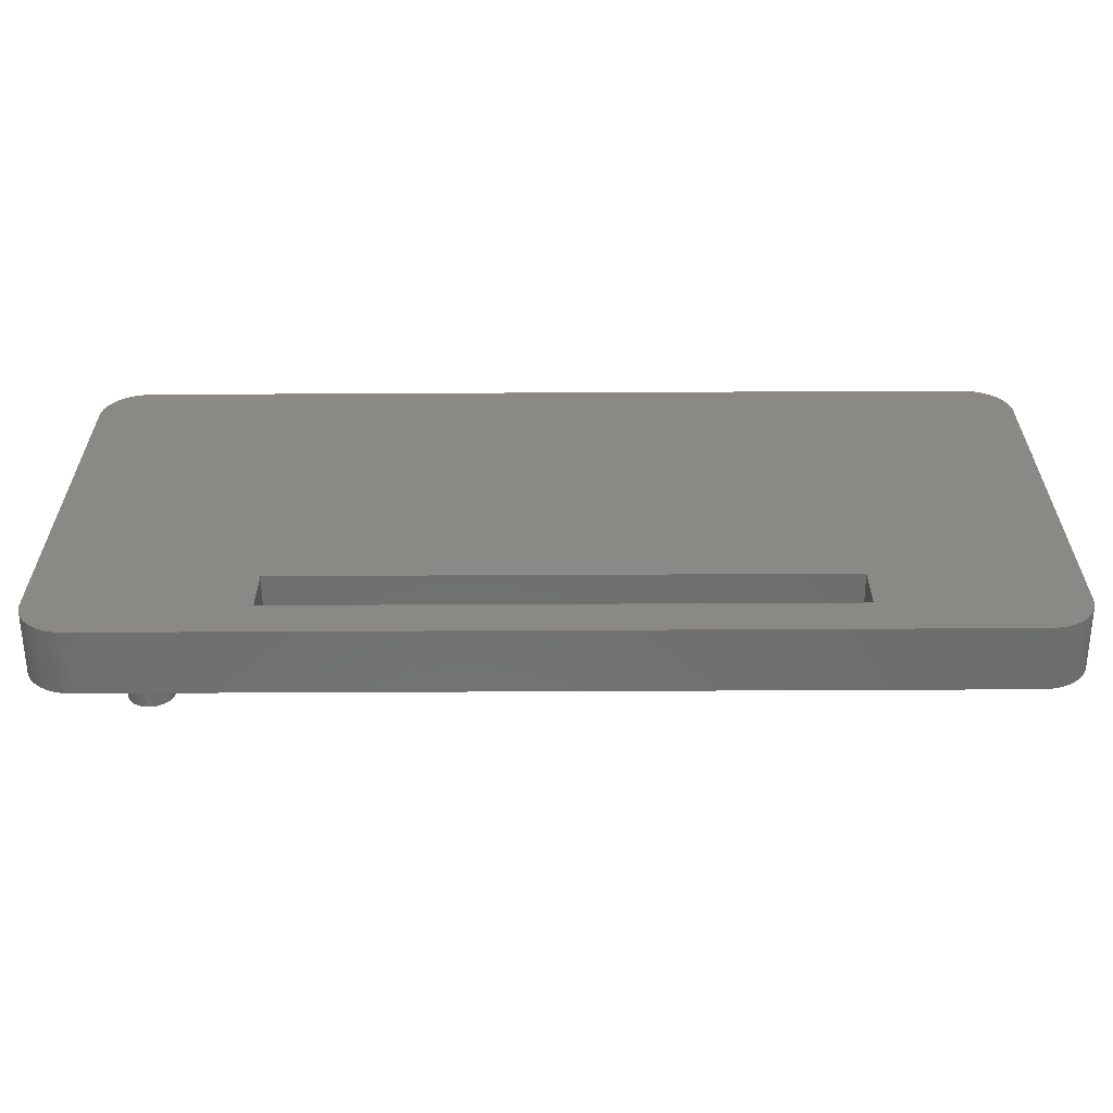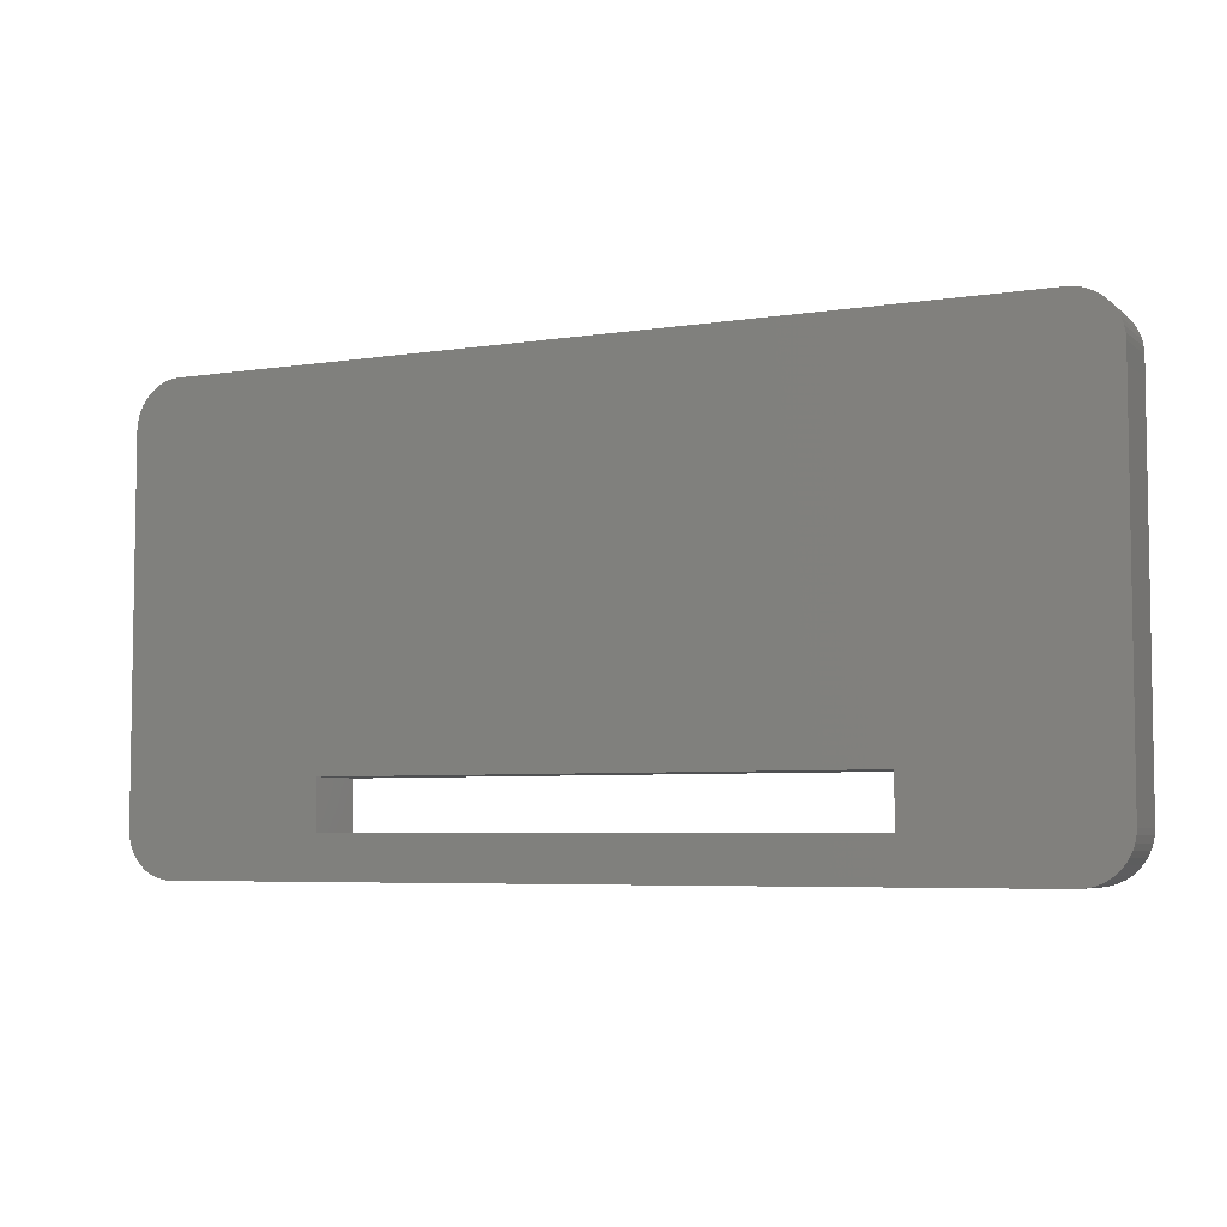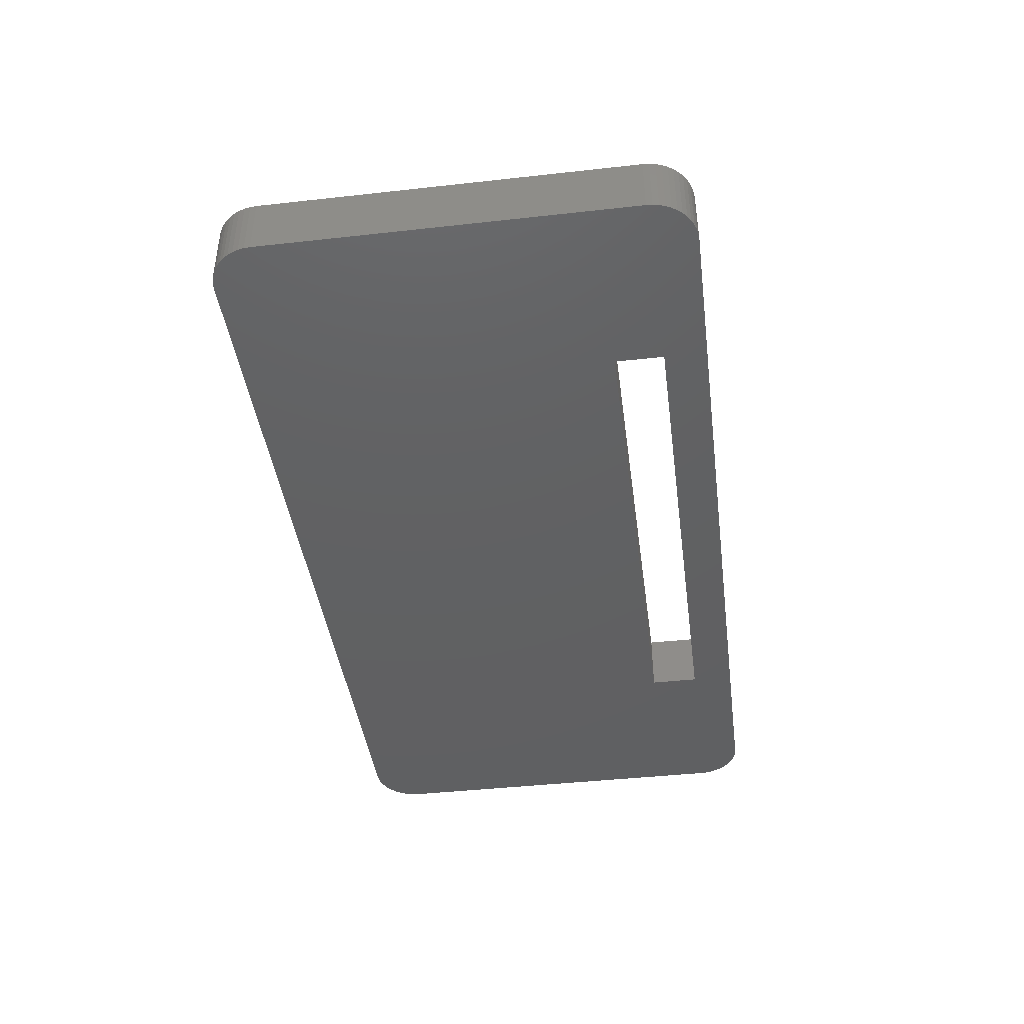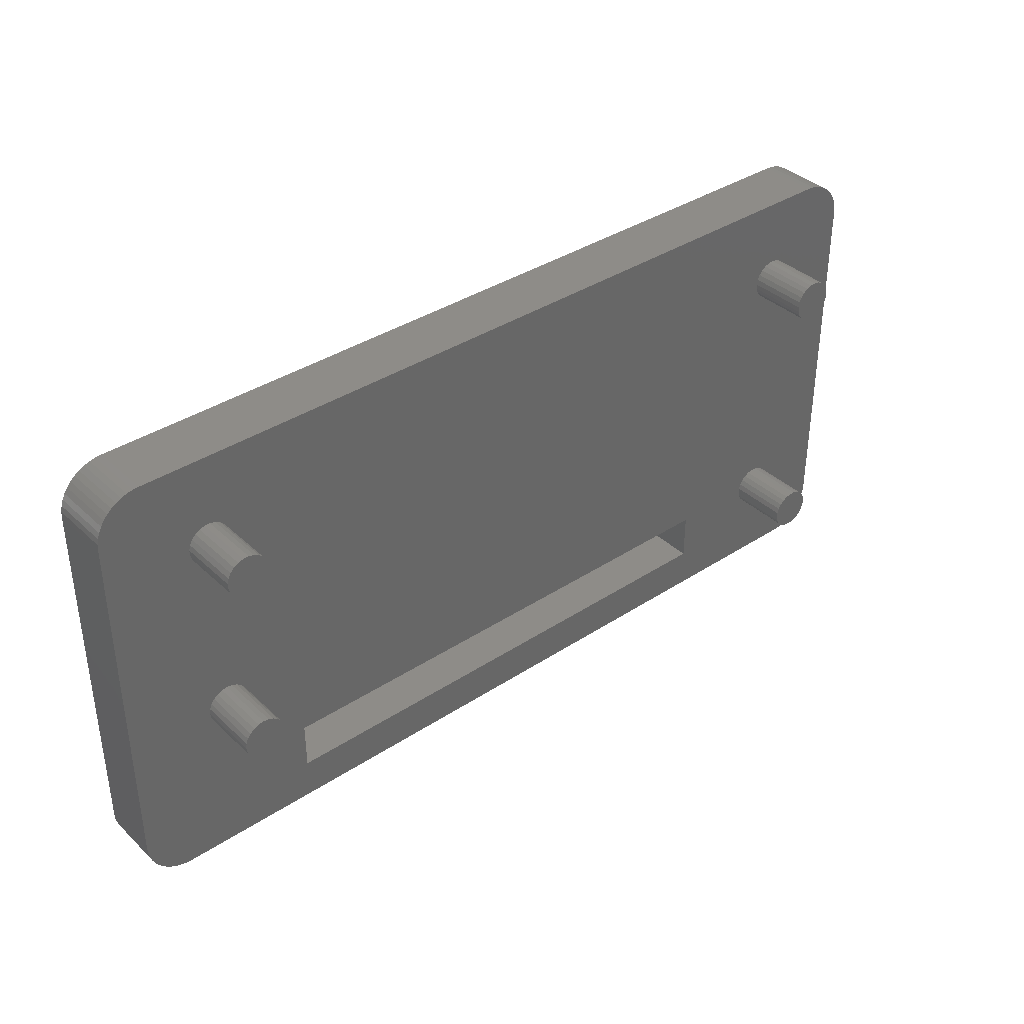
<metadata>
{"format":"stl","ext":"stl","renderer":"f3d","projection":"perspective","resolution":1024,"background":"white","views":[{"elev":-60.0,"azim":-179.7,"up":"+Y"},{"elev":-5.5,"azim":-154.5,"up":"+Y"},{"elev":-42.4,"azim":-82.4,"up":"+Z"},{"elev":37.3,"azim":-40.1,"up":"+Y"}]}
</metadata>
<code>
# stl→obj: 304 verts, 608 faces
v 0.02567 27.48 -2.644e-16
v 5.048e-16 3.089 -3.084e-15
v 0 27.09 -2.644e-16
v 0.02567 2.697 -3.084e-15
v 0.1022 27.87 -2.644e-16
v 0.1022 2.312 -3.084e-15
v 0.2284 28.24 -2.644e-16
v 0.2284 1.941 -3.084e-15
v 0.4019 28.59 -9.694e-16
v 0.4019 1.589 -3.084e-15
v 0.6199 28.91 -9.694e-16
v 0.6199 1.262 -3.084e-15
v 0.8787 29.21 -9.694e-16
v 0.8787 0.9673 -3.084e-15
v 1.174 29.47 -1.674e-15
v 1.174 0.7086 -3.084e-15
v 1.5 29.69 -1.674e-15
v 1.5 0.4906 -3.084e-15
v 1.852 29.86 -1.674e-15
v 1.852 0.317 -3.084e-15
v 2.224 29.99 -2.379e-15
v 2.224 0.1909 -3.084e-15
v 2.608 30.06 -2.379e-15
v 2.608 0.1143 -3.084e-15
v 3 30.09 -3.084e-15
v 3 0.08867 -3.084e-15
v 12.29 6.055 -3.084e-15
v 57 30.09 -2.379e-15
v 46.89 6.055 -3.084e-15
v 46.89 2.855 -3.084e-15
v 12.29 2.855 -3.084e-15
v 57 0.08867 -3.084e-15
v 57.39 30.06 -3.084e-15
v 57.39 0.1143 -3.084e-15
v 57.78 29.99 -3.084e-15
v 57.78 0.1909 -3.084e-15
v 58.15 0.317 -3.084e-15
v 58.15 29.86 -3.789e-15
v 58.5 29.69 -3.789e-15
v 58.5 0.4906 -3.084e-15
v 58.83 29.47 -3.789e-15
v 58.83 0.7086 -3.084e-15
v 59.12 29.21 -3.789e-15
v 59.12 0.9673 -3.084e-15
v 59.38 1.262 -3.084e-15
v 59.38 28.91 -3.084e-15
v 59.6 1.589 -3.084e-15
v 59.6 28.59 -2.379e-15
v 59.77 1.941 -3.084e-15
v 59.77 28.24 -2.379e-15
v 59.9 27.87 -1.674e-15
v 59.9 2.312 -3.084e-15
v 59.97 27.48 -9.694e-16
v 59.97 2.697 -3.084e-15
v 60 27.09 4.406e-16
v 60 3.089 -3.084e-15
v 46.89 6.055 4
v 12.29 6.055 4
v 60 3.089 4
v 60 27.09 4
v 57 0.08867 4
v 3 0.08867 4
v 1.523e-16 27.09 4
v 5.048e-16 3.089 4
v 3 30.09 4
v 57 30.09 4
v 12.29 2.855 4
v 46.89 2.855 4
v 52.67 24.83 8
v 52.52 24.49 4
v 52.52 24.49 8
v 52.67 24.83 4
v 52.91 25.11 8
v 52.91 25.11 4
v 53.2 25.32 4
v 53.2 25.32 8
v 52.5 23.77 8
v 52.46 24.13 8
v 52.63 23.43 8
v 52.84 23.13 8
v 53.12 22.9 8
v 53.46 22.75 8
v 53.54 25.45 8
v 53.82 22.69 8
v 53.91 25.49 8
v 54.18 22.73 8
v 54.27 25.43 8
v 54.52 22.85 8
v 54.6 25.28 8
v 54.82 23.07 8
v 54.88 25.05 8
v 55.05 23.35 8
v 55.1 24.75 8
v 55.2 23.68 8
v 55.23 24.41 8
v 55.26 24.04 8
v 55.2 23.68 4
v 55.05 23.35 4
v 54.82 23.07 4
v 54.52 22.85 4
v 54.18 22.73 4
v 53.82 22.69 4
v 53.46 22.75 4
v 52.84 23.13 4
v 52.63 23.43 4
v 52.5 23.77 4
v 53.12 22.9 4
v 55.26 24.04 4
v 55.23 24.41 4
v 55.1 24.75 4
v 54.88 25.05 4
v 54.6 25.28 4
v 54.27 25.43 4
v 52.46 24.13 4
v 53.54 25.45 4
v 53.91 25.49 4
v 5.65 11.02 4
v 5.6 11.38 4
v 5.793 10.68 4
v 6.018 10.39 4
v 6.309 10.17 4
v 6.648 10.03 4
v 7.011 9.989 4
v 7.373 10.04 4
v 7.709 10.18 4
v 7.997 10.41 4
v 8.218 10.7 4
v 8.355 11.04 4
v 8.4 11.4 4
v 52.73 5.239 4
v 52.55 5.561 4
v 52.47 5.917 4
v 52.98 4.972 4
v 53.29 4.779 4
v 53.64 4.673 4
v 54 4.661 4
v 54.36 4.745 4
v 54.68 4.917 4
v 54.95 5.167 4
v 55.14 5.477 4
v 55.24 5.827 4
v 55.26 6.193 4
v 0.02567 27.48 4
v 0.02567 2.697 4
v 0.1022 27.87 4
v 0.1022 2.312 4
v 0.2284 1.941 4
v 0.2284 28.24 4
v 0.4019 28.59 4
v 0.4019 1.589 4
v 0.6199 28.91 4
v 0.6199 1.262 4
v 0.8787 29.21 4
v 0.8787 0.9673 4
v 1.174 29.47 4
v 1.174 0.7086 4
v 1.5 29.69 4
v 1.5 0.4906 4
v 1.852 29.86 4
v 1.852 0.317 4
v 2.224 29.99 4
v 2.224 0.1909 4
v 2.608 30.06 4
v 2.608 0.1143 4
v 5.609 24.25 4
v 5.698 24.6 4
v 5.875 24.92 4
v 6.129 25.18 4
v 6.442 25.37 4
v 6.794 25.47 4
v 7.159 25.48 4
v 7.514 25.39 4
v 7.833 25.21 4
v 8.096 24.96 4
v 8.284 24.65 4
v 8.385 24.29 4
v 8.391 23.93 4
v 57.39 0.1143 4
v 57.39 30.06 4
v 57.78 0.1909 4
v 57.78 29.99 4
v 58.15 0.317 4
v 58.15 29.86 4
v 58.5 0.4906 4
v 58.5 29.69 4
v 58.83 0.7086 4
v 58.83 29.47 4
v 59.12 0.9673 4
v 59.12 29.21 4
v 59.38 1.262 4
v 59.38 28.91 4
v 59.6 1.589 4
v 59.6 28.59 4
v 59.77 1.941 4
v 59.77 28.24 4
v 59.9 2.312 4
v 59.9 27.87 4
v 59.97 2.697 4
v 59.97 27.48 4
v 52.48 6.282 4
v 52.59 6.632 4
v 52.78 6.942 4
v 53.05 7.192 4
v 53.37 7.365 4
v 53.73 7.448 4
v 54.09 7.436 4
v 54.44 7.33 4
v 54.75 7.137 4
v 55 6.871 4
v 55.17 6.548 4
v 5.645 11.74 4
v 5.615 23.88 4
v 5.716 23.53 4
v 5.782 12.08 4
v 5.904 23.22 4
v 6.003 12.37 4
v 6.167 22.96 4
v 6.291 12.6 4
v 6.486 22.79 4
v 6.627 12.74 4
v 6.841 22.7 4
v 6.989 12.79 4
v 7.206 22.7 4
v 7.352 12.74 4
v 7.558 22.8 4
v 7.691 12.61 4
v 7.871 22.99 4
v 7.982 12.39 4
v 8.125 23.26 4
v 8.207 12.1 4
v 8.302 23.57 4
v 8.35 11.76 4
v 6.627 12.74 8
v 6.989 12.79 8
v 7.352 12.74 8
v 7.691 12.61 8
v 7.982 12.39 8
v 8.207 12.1 8
v 6.309 10.17 8
v 6.018 10.39 8
v 5.793 10.68 8
v 5.65 11.02 8
v 5.6 11.38 8
v 5.645 11.74 8
v 5.782 12.08 8
v 6.003 12.37 8
v 6.291 12.6 8
v 6.648 10.03 8
v 7.011 9.989 8
v 7.373 10.04 8
v 7.709 10.18 8
v 7.997 10.41 8
v 8.218 10.7 8
v 8.35 11.76 8
v 8.355 11.04 8
v 8.4 11.4 8
v 7.871 22.99 8
v 7.558 22.8 8
v 7.206 22.7 8
v 6.841 22.7 8
v 6.486 22.79 8
v 6.167 22.96 8
v 7.159 25.48 8
v 7.514 25.39 8
v 7.833 25.21 8
v 8.096 24.96 8
v 8.284 24.65 8
v 8.385 24.29 8
v 8.391 23.93 8
v 8.302 23.57 8
v 8.125 23.26 8
v 5.615 23.88 8
v 5.698 24.6 8
v 5.609 24.25 8
v 5.716 23.53 8
v 5.875 24.92 8
v 5.904 23.22 8
v 6.129 25.18 8
v 6.442 25.37 8
v 6.794 25.47 8
v 55 6.871 8
v 54.75 7.137 8
v 55.17 6.548 8
v 55.26 6.193 8
v 55.24 5.827 8
v 55.14 5.477 8
v 54.95 5.167 8
v 52.55 5.561 8
v 52.48 6.282 8
v 52.47 5.917 8
v 52.59 6.632 8
v 52.73 5.239 8
v 52.78 6.942 8
v 52.98 4.972 8
v 53.05 7.192 8
v 53.29 4.779 8
v 53.37 7.365 8
v 53.64 4.673 8
v 53.73 7.448 8
v 54 4.661 8
v 54.09 7.436 8
v 54.36 4.745 8
v 54.44 7.33 8
v 54.68 4.917 8
f 1 2 3
f 2 1 4
f 4 1 5
f 4 5 6
f 6 5 7
f 6 7 8
f 8 7 9
f 8 9 10
f 10 9 11
f 10 11 12
f 12 11 13
f 12 13 14
f 14 13 15
f 14 15 16
f 16 15 17
f 16 17 18
f 18 17 19
f 18 19 20
f 20 19 21
f 20 21 22
f 22 21 23
f 22 23 24
f 24 23 25
f 24 25 26
f 26 25 27
f 27 25 28
f 27 28 29
f 29 28 30
f 26 31 32
f 31 26 27
f 32 31 30
f 32 30 28
f 32 28 33
f 32 33 34
f 34 33 35
f 34 35 36
f 36 35 37
f 37 35 38
f 37 38 39
f 37 39 40
f 40 39 41
f 40 41 42
f 42 41 43
f 42 43 44
f 44 43 45
f 45 43 46
f 45 46 47
f 47 46 48
f 47 48 49
f 49 48 50
f 49 50 51
f 49 51 52
f 52 51 53
f 52 53 54
f 54 53 55
f 54 55 56
f 57 27 29
f 27 57 58
f 55 59 56
f 59 55 60
f 61 26 32
f 26 61 62
f 63 2 64
f 2 63 3
f 65 28 25
f 28 65 66
f 27 67 31
f 67 27 58
f 67 30 31
f 30 67 68
f 57 30 68
f 30 57 29
f 69 70 71
f 70 69 72
f 73 72 69
f 72 73 74
f 73 75 74
f 75 73 76
f 77 71 78
f 71 77 79
f 71 79 69
f 69 79 80
f 69 80 73
f 73 80 81
f 73 81 76
f 76 81 82
f 76 82 83
f 83 82 84
f 83 84 85
f 85 84 86
f 85 86 87
f 87 86 88
f 87 88 89
f 89 88 90
f 89 90 91
f 91 90 92
f 91 92 93
f 93 92 94
f 93 94 95
f 95 94 96
f 97 92 98
f 92 97 94
f 98 90 99
f 90 98 92
f 90 100 99
f 100 90 88
f 88 101 100
f 101 88 86
f 86 102 101
f 102 86 84
f 84 103 102
f 103 84 82
f 79 104 80
f 104 79 105
f 77 105 79
f 105 77 106
f 81 104 107
f 104 81 80
f 108 94 97
f 94 108 96
f 109 96 108
f 96 109 95
f 110 95 109
f 95 110 93
f 111 93 110
f 93 111 91
f 89 111 112
f 111 89 91
f 87 112 113
f 112 87 89
f 82 107 103
f 107 82 81
f 71 114 78
f 114 71 70
f 78 106 77
f 106 78 114
f 76 115 75
f 115 76 83
f 83 116 115
f 116 83 85
f 85 113 116
f 113 85 87
f 62 117 118
f 117 62 119
f 119 62 120
f 120 62 67
f 67 62 61
f 120 67 121
f 121 67 122
f 122 67 123
f 123 67 124
f 124 67 125
f 125 67 126
f 126 67 127
f 127 67 128
f 128 67 129
f 67 61 68
f 68 61 57
f 57 61 130
f 57 130 131
f 57 131 132
f 57 132 114
f 130 61 133
f 133 61 134
f 134 61 135
f 135 61 136
f 136 61 137
f 137 61 138
f 138 61 139
f 139 61 140
f 140 61 141
f 141 61 142
f 142 61 108
f 64 143 63
f 143 64 144
f 143 144 145
f 145 144 146
f 145 146 147
f 145 147 148
f 148 147 149
f 149 147 150
f 149 150 151
f 151 150 152
f 151 152 153
f 153 152 154
f 153 154 155
f 155 154 156
f 155 156 157
f 157 156 158
f 157 158 159
f 159 158 160
f 159 160 161
f 161 160 162
f 161 162 163
f 163 162 164
f 163 164 65
f 65 164 62
f 65 62 165
f 65 165 166
f 65 166 167
f 65 167 168
f 65 168 169
f 65 169 170
f 65 170 66
f 165 62 118
f 66 170 171
f 66 171 172
f 66 172 173
f 66 173 174
f 66 174 175
f 66 175 176
f 66 176 177
f 66 177 129
f 66 129 58
f 58 129 67
f 66 58 74
f 74 58 72
f 72 58 70
f 70 58 57
f 70 57 114
f 66 74 75
f 66 75 115
f 66 115 116
f 66 116 113
f 66 113 112
f 66 112 111
f 66 111 110
f 66 110 109
f 66 109 108
f 66 108 61
f 66 61 178
f 66 178 179
f 179 178 180
f 179 180 181
f 181 180 182
f 181 182 183
f 183 182 184
f 183 184 185
f 185 184 186
f 185 186 187
f 187 186 188
f 187 188 189
f 189 188 190
f 189 190 191
f 191 190 192
f 191 192 193
f 193 192 194
f 193 194 195
f 195 194 196
f 195 196 197
f 197 196 198
f 197 198 199
f 199 198 59
f 199 59 60
f 132 106 114
f 106 132 200
f 106 200 201
f 106 201 105
f 105 201 202
f 105 202 104
f 104 202 203
f 104 203 107
f 107 203 204
f 107 204 103
f 103 204 205
f 103 205 102
f 102 205 206
f 102 206 101
f 101 206 207
f 101 207 100
f 100 207 208
f 100 208 99
f 99 208 209
f 99 209 98
f 98 209 210
f 98 210 97
f 97 210 142
f 97 142 108
f 211 165 118
f 165 211 212
f 212 211 213
f 213 211 214
f 213 214 215
f 215 214 216
f 215 216 217
f 217 216 218
f 217 218 219
f 219 218 220
f 219 220 221
f 221 220 222
f 221 222 223
f 223 222 224
f 223 224 225
f 225 224 226
f 225 226 227
f 227 226 228
f 227 228 229
f 229 228 230
f 229 230 231
f 231 230 232
f 231 232 177
f 177 232 129
f 233 222 220
f 222 233 234
f 234 224 222
f 224 234 235
f 235 226 224
f 226 235 236
f 236 228 226
f 228 236 237
f 228 238 230
f 238 228 237
f 239 120 121
f 120 239 240
f 241 120 240
f 120 241 119
f 242 119 241
f 119 242 117
f 243 117 242
f 117 243 118
f 244 118 243
f 118 244 211
f 245 211 244
f 211 245 214
f 246 214 245
f 214 246 216
f 246 218 216
f 218 246 247
f 247 220 218
f 220 247 233
f 242 244 243
f 244 242 245
f 245 242 241
f 245 241 246
f 246 241 240
f 246 240 247
f 247 240 239
f 247 239 233
f 233 239 248
f 233 248 234
f 234 248 249
f 234 249 235
f 235 249 250
f 235 250 236
f 236 250 251
f 236 251 237
f 237 251 252
f 237 252 238
f 238 252 253
f 238 253 254
f 254 253 255
f 254 255 256
f 230 254 232
f 254 230 238
f 232 256 129
f 256 232 254
f 129 255 128
f 255 129 256
f 128 253 127
f 253 128 255
f 127 252 126
f 252 127 253
f 252 125 126
f 125 252 251
f 251 124 125
f 124 251 250
f 250 123 124
f 123 250 249
f 249 122 123
f 122 249 248
f 248 121 122
f 121 248 239
f 257 225 227
f 225 257 258
f 258 223 225
f 223 258 259
f 259 221 223
f 221 259 260
f 260 219 221
f 219 260 261
f 261 217 219
f 217 261 262
f 263 172 171
f 172 263 264
f 264 173 172
f 173 264 265
f 265 174 173
f 174 265 266
f 174 267 175
f 267 174 266
f 175 268 176
f 268 175 267
f 176 269 177
f 269 176 268
f 177 270 231
f 270 177 269
f 231 271 229
f 271 231 270
f 229 257 227
f 257 229 271
f 272 273 274
f 273 272 275
f 273 275 276
f 276 275 277
f 276 277 278
f 278 277 262
f 278 262 279
f 279 262 261
f 279 261 280
f 280 261 260
f 280 260 263
f 263 260 259
f 263 259 264
f 264 259 258
f 264 258 265
f 265 258 257
f 265 257 266
f 266 257 271
f 266 271 267
f 267 271 270
f 267 270 268
f 268 270 269
f 262 215 217
f 215 262 277
f 275 215 277
f 215 275 213
f 272 213 275
f 213 272 212
f 274 212 272
f 212 274 165
f 273 165 274
f 165 273 166
f 276 166 273
f 166 276 167
f 278 167 276
f 167 278 168
f 278 169 168
f 169 278 279
f 279 170 169
f 170 279 280
f 280 171 170
f 171 280 263
f 208 281 209
f 281 208 282
f 209 283 210
f 283 209 281
f 210 284 142
f 284 210 283
f 142 285 141
f 285 142 284
f 141 286 140
f 286 141 285
f 140 287 139
f 287 140 286
f 288 289 290
f 289 288 291
f 291 288 292
f 291 292 293
f 293 292 294
f 293 294 295
f 295 294 296
f 295 296 297
f 297 296 298
f 297 298 299
f 299 298 300
f 299 300 301
f 301 300 302
f 301 302 303
f 303 302 304
f 303 304 282
f 282 304 287
f 282 287 281
f 281 287 286
f 281 286 283
f 283 286 285
f 283 285 284
f 290 131 288
f 131 290 132
f 288 130 292
f 130 288 131
f 292 133 294
f 133 292 130
f 296 133 134
f 133 296 294
f 298 134 135
f 134 298 296
f 300 135 136
f 135 300 298
f 302 136 137
f 136 302 300
f 304 137 138
f 137 304 302
f 287 138 139
f 138 287 304
f 303 208 207
f 208 303 282
f 301 207 206
f 207 301 303
f 299 206 205
f 206 299 301
f 297 205 204
f 205 297 299
f 295 204 203
f 204 295 297
f 293 203 202
f 203 293 295
f 293 201 291
f 201 293 202
f 291 200 289
f 200 291 201
f 289 132 290
f 132 289 200
f 64 4 144
f 4 64 2
f 144 6 146
f 6 144 4
f 146 8 147
f 8 146 6
f 145 7 5
f 7 145 148
f 62 24 26
f 24 62 164
f 152 14 154
f 14 152 12
f 156 14 16
f 14 156 154
f 187 43 41
f 43 187 189
f 185 41 39
f 41 185 187
f 183 39 38
f 39 183 185
f 35 183 38
f 183 35 181
f 179 35 33
f 35 179 181
f 28 179 33
f 179 28 66
f 143 5 1
f 5 143 145
f 63 1 3
f 1 63 143
f 147 10 150
f 10 147 8
f 150 12 152
f 12 150 10
f 149 11 9
f 11 149 151
f 53 60 55
f 60 53 199
f 51 199 53
f 199 51 197
f 50 197 51
f 197 50 195
f 48 195 50
f 195 48 193
f 46 193 48
f 193 46 191
f 45 188 44
f 188 45 190
f 47 190 45
f 190 47 192
f 49 192 47
f 192 49 194
f 52 194 49
f 194 52 196
f 54 196 52
f 196 54 198
f 160 18 20
f 18 160 158
f 56 198 54
f 198 56 59
f 178 32 34
f 32 178 61
f 180 34 36
f 34 180 178
f 182 36 37
f 36 182 180
f 23 65 25
f 65 23 163
f 161 23 21
f 23 161 163
f 19 161 21
f 161 19 159
f 157 19 17
f 19 157 159
f 148 9 7
f 9 148 149
f 162 20 22
f 20 162 160
f 155 17 15
f 17 155 157
f 43 191 46
f 191 43 189
f 184 37 40
f 37 184 182
f 186 40 42
f 40 186 184
f 188 42 44
f 42 188 186
f 13 155 15
f 155 13 153
f 158 16 18
f 16 158 156
f 164 22 24
f 22 164 162
f 151 13 11
f 13 151 153

</code>
